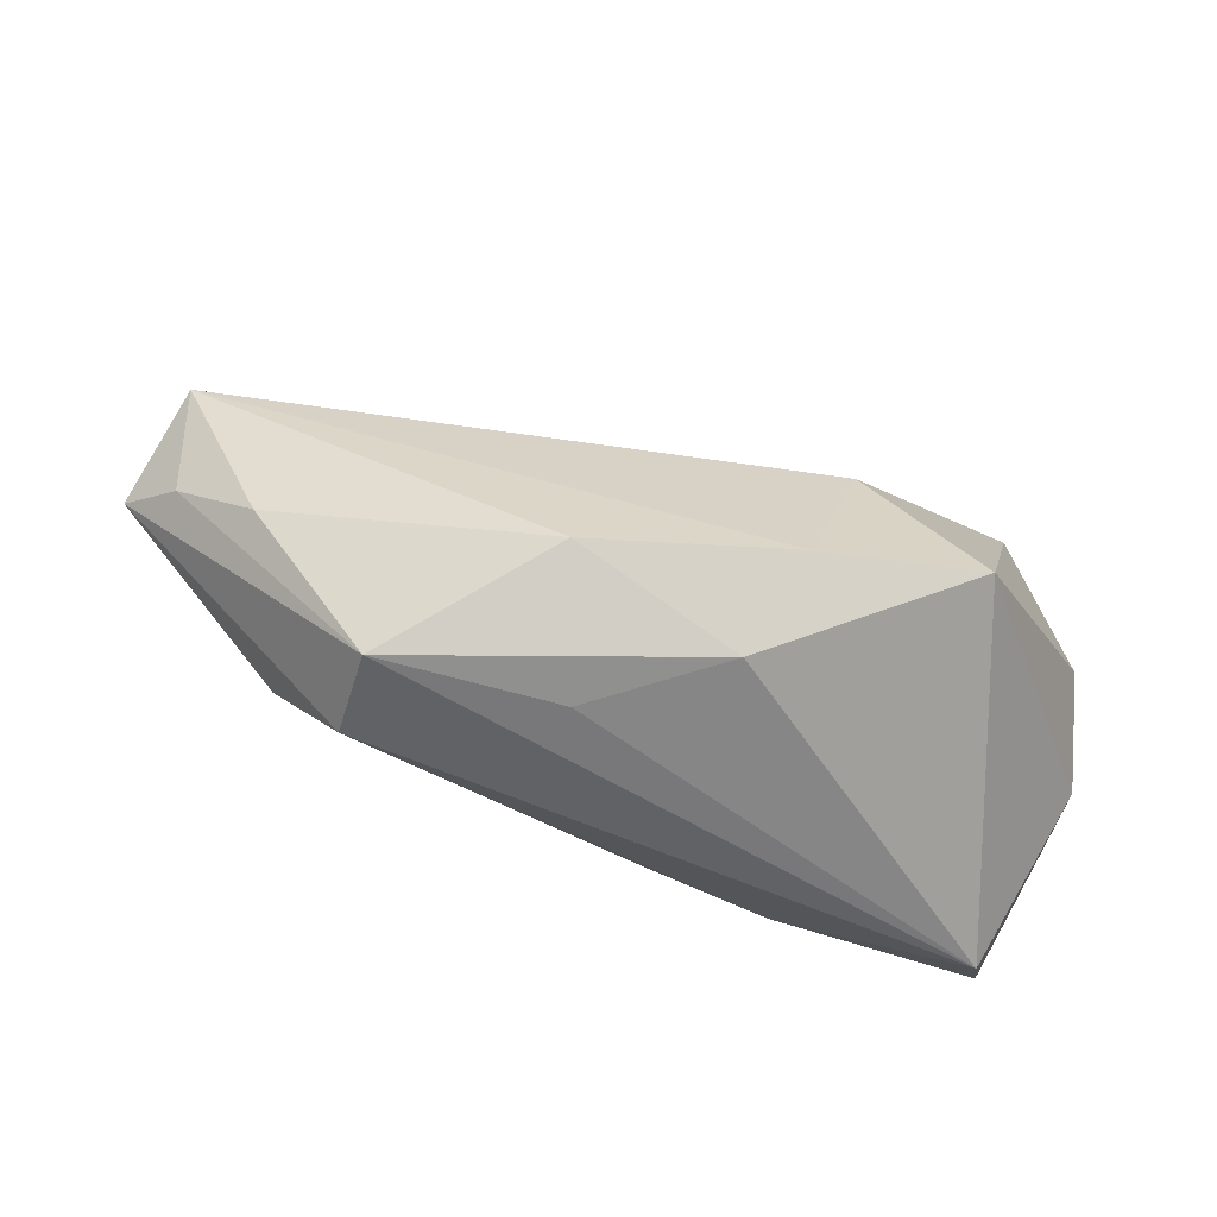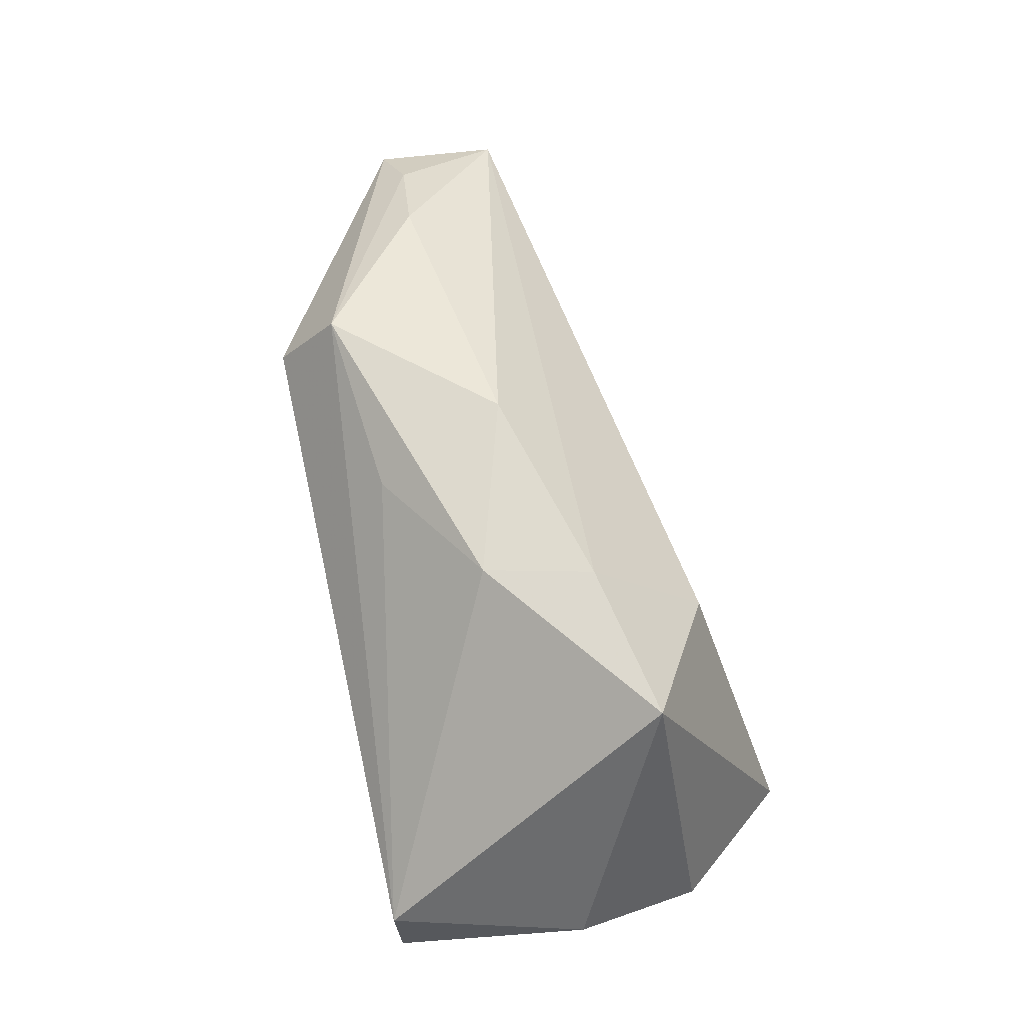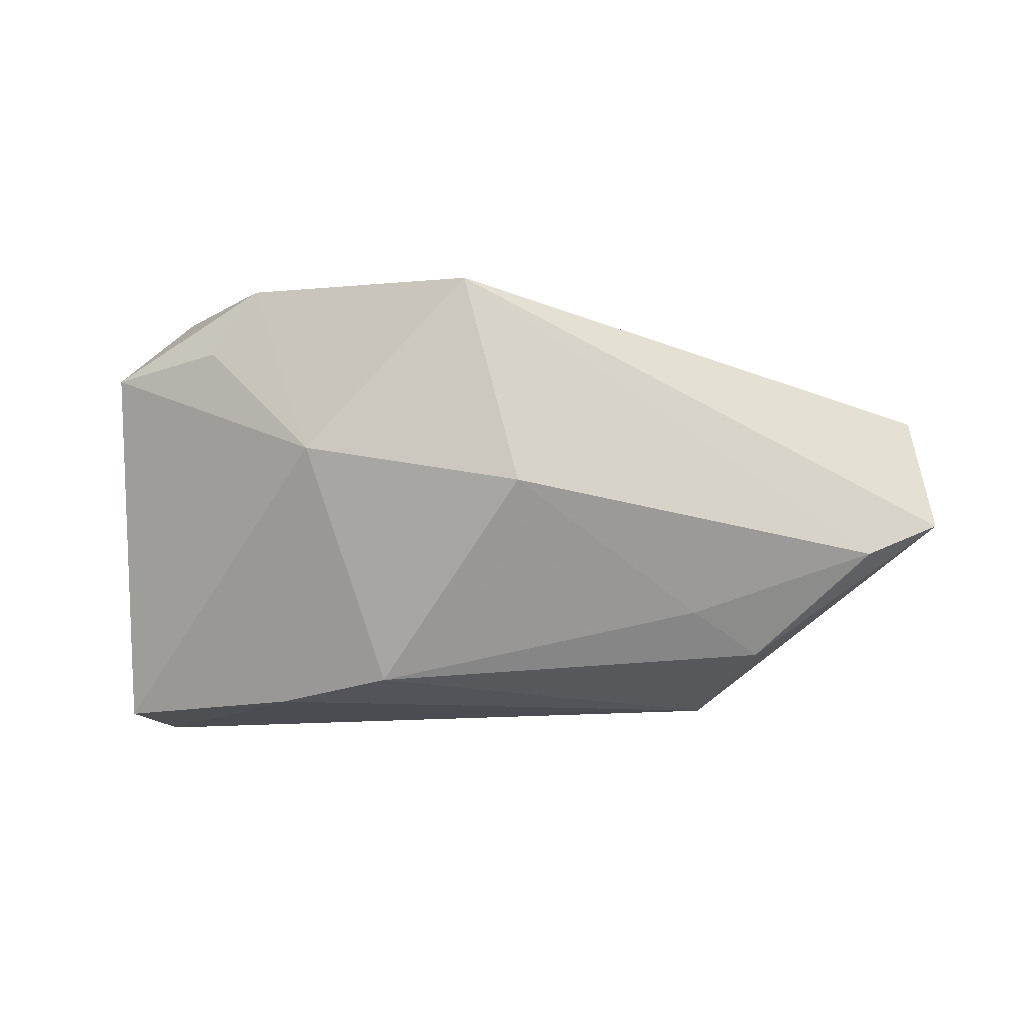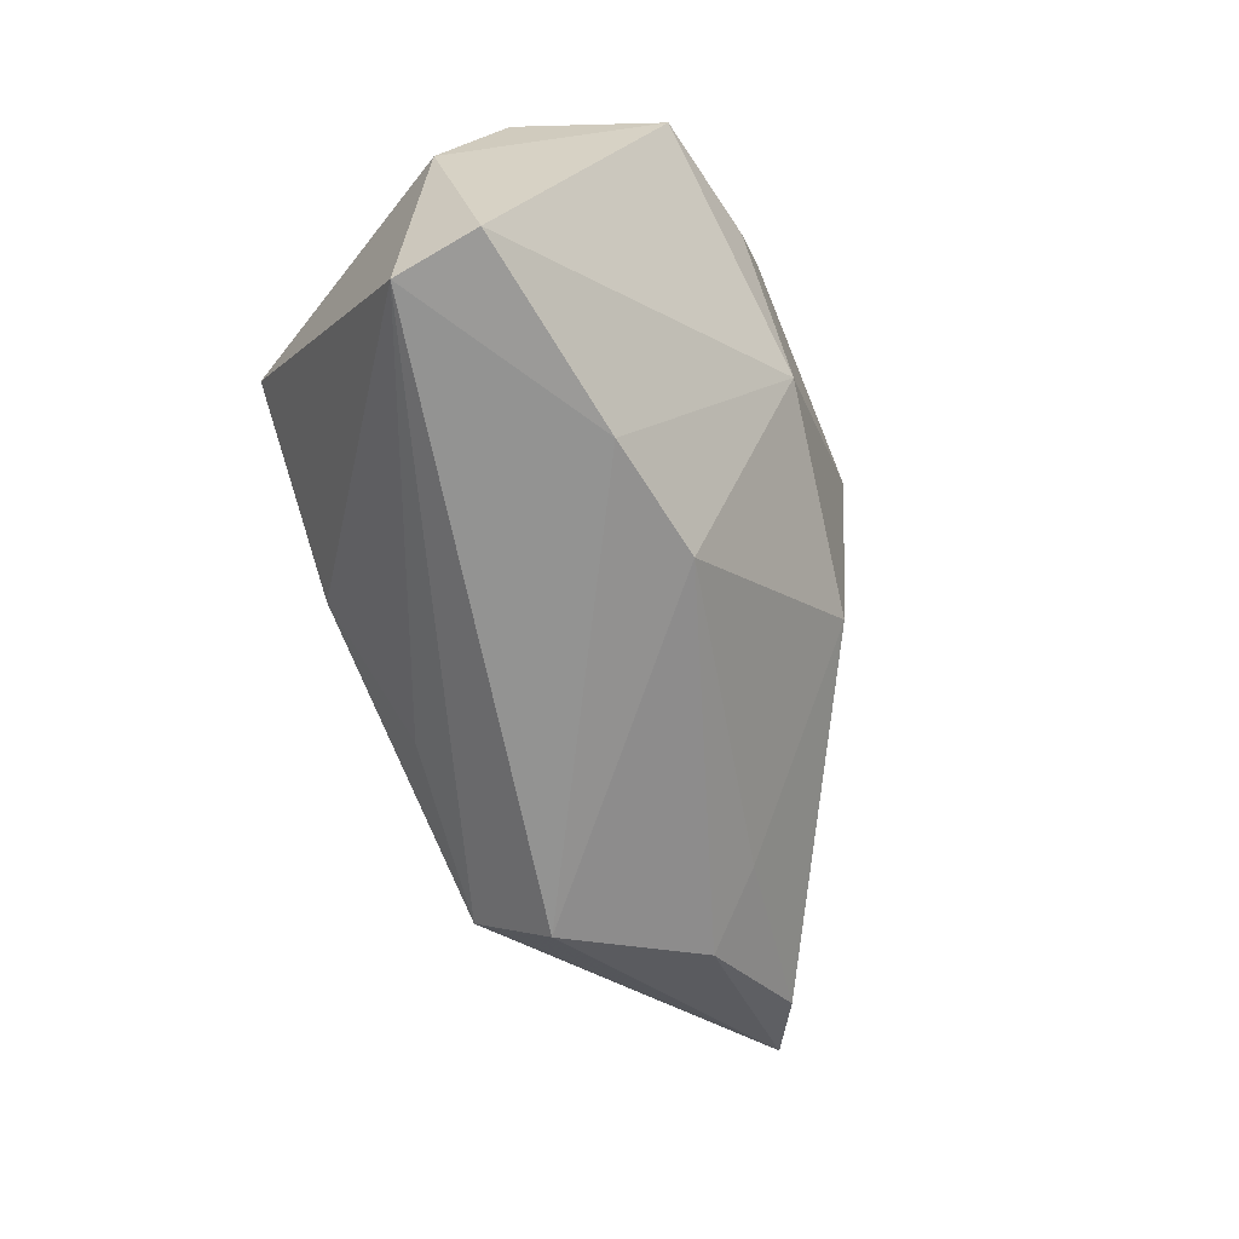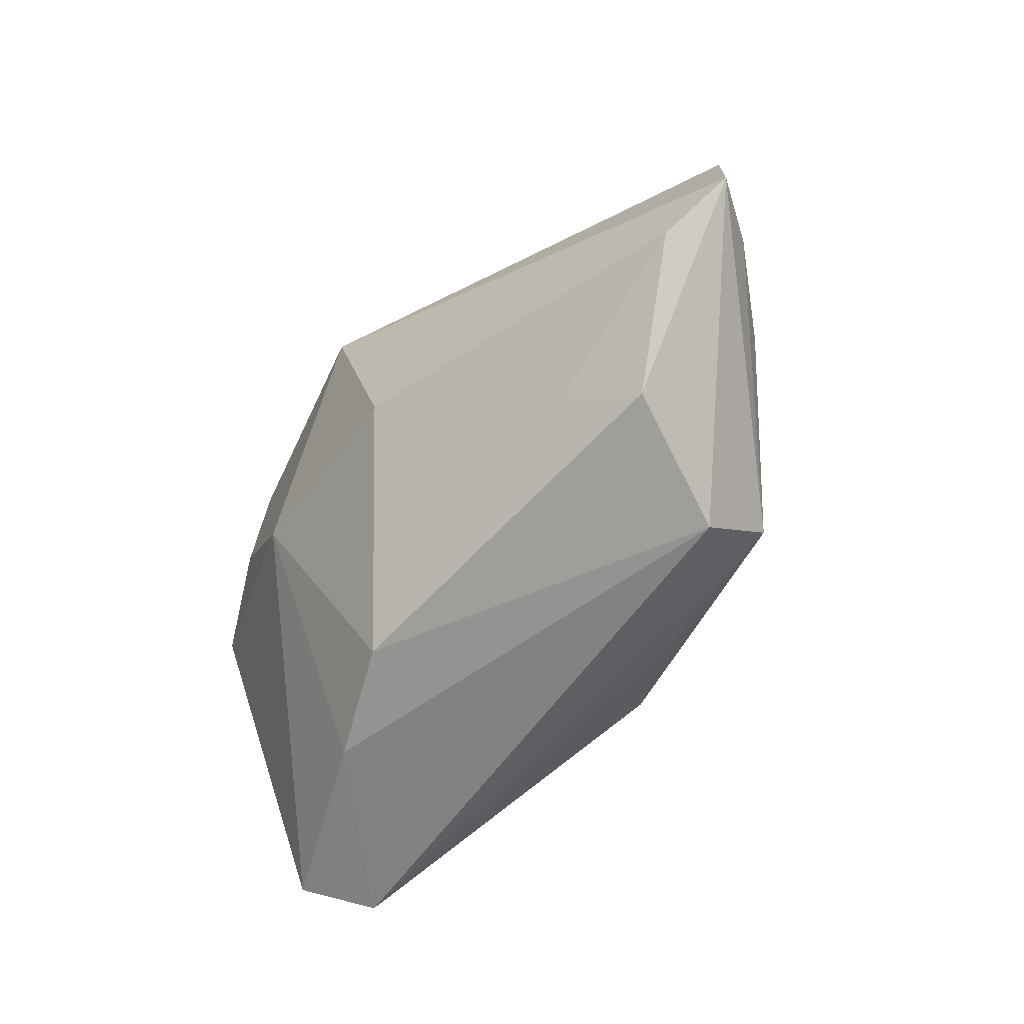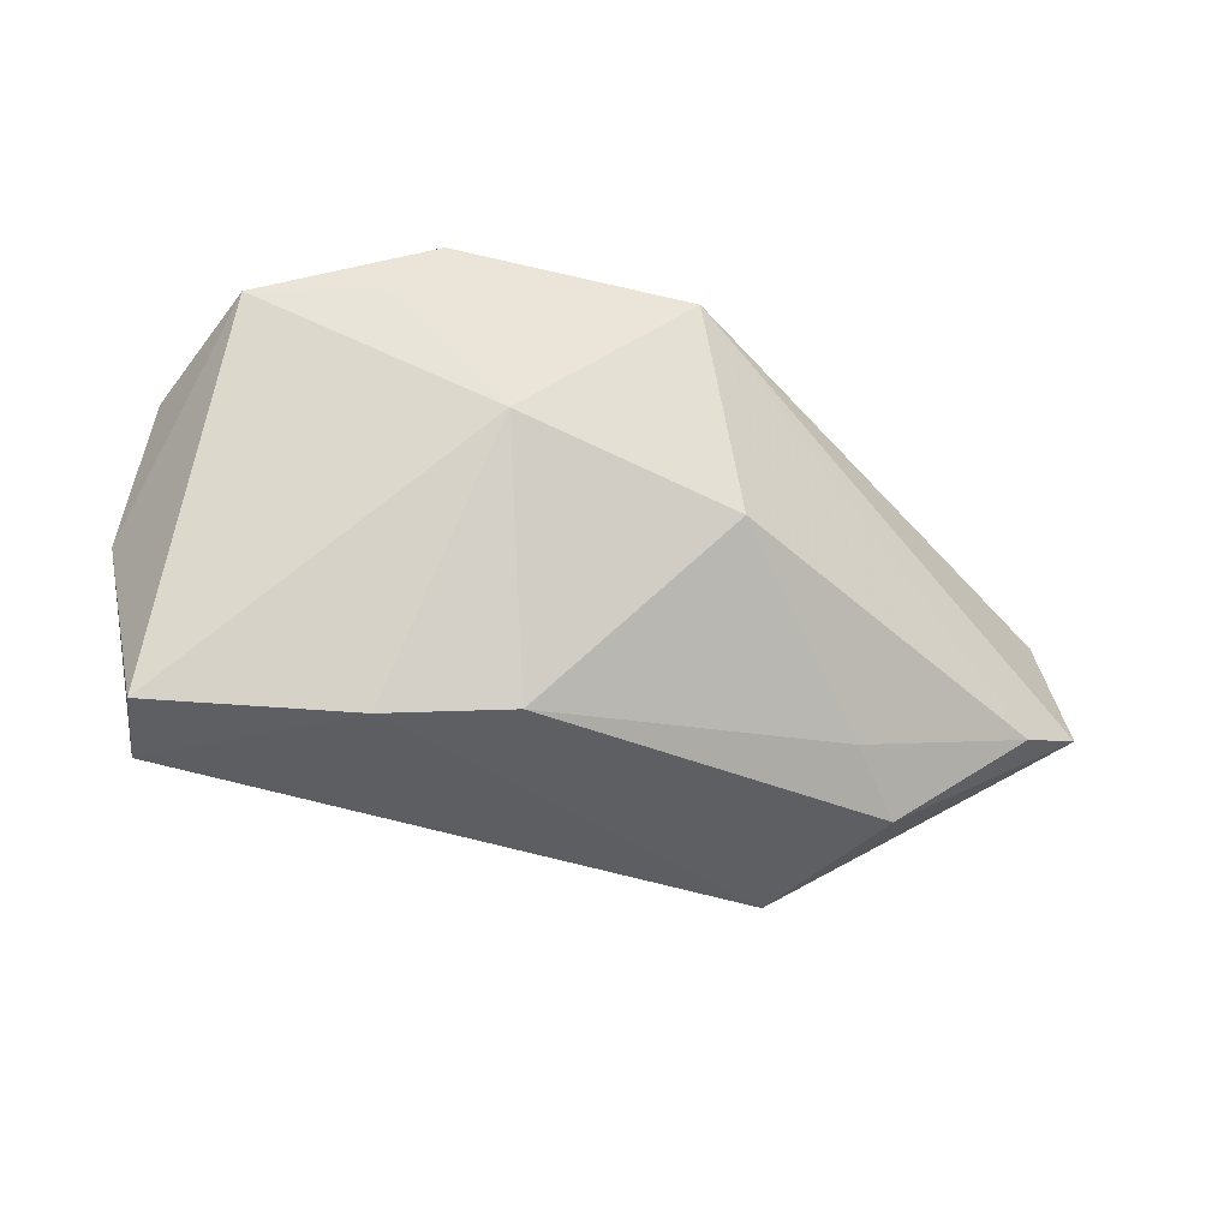
<metadata>
{"format":"obj","ext":"obj","renderer":"f3d","projection":"perspective","resolution":1024,"background":"white","views":[{"elev":75.5,"azim":-161.8,"up":"+Y"},{"elev":69.0,"azim":-102.8,"up":"+Y"},{"elev":-16.1,"azim":17.8,"up":"+Z"},{"elev":-67.5,"azim":-67.7,"up":"+Z"},{"elev":-60.4,"azim":65.2,"up":"+Z"},{"elev":-38.4,"azim":-14.1,"up":"+Z"}]}
</metadata>
<code>
v -0.008916 0.031 -0.00655
v -0.01495 0.01546 0.02265
v 0.0523 0.0183 -0.004428
v 0.0455 0.002854 -0.02223
v 0.01381 0.0313 0.0005878
v 0.01227 -0.01907 0.02505
v 0.01889 -0.02563 -0.001814
v -0.02571 -0.03044 0.01981
v -0.03667 -0.01612 0.03092
v 0.03331 0.01883 -0.02688
v 0.003531 -0.006336 0.02431
v 0.0718 0.003286 -0.005241
v -0.02132 -0.01172 -0.02777
v 0.01261 -0.03051 0.02675
v -0.04791 -0.007546 -0.0274
v 0.06853 0.005608 0.01103
v -0.01254 0.03153 0.00759
v -0.01923 -0.03051 0.02855
v -0.04963 -0.009548 0.01478
v 0.0642 0.01022 -0.00323
v -0.03296 0.03112 0.01165
v 0.06292 -0.001541 -0.009809
v -0.0422 -0.02719 0.01855
v 0.03203 0.02878 -0.01917
v 0.008012 0.02601 -0.01699
v -0.01061 -0.03051 0.004182
v -0.04642 0.003474 -0.02777
v -0.004672 -0.01436 -0.02608
v -0.05251 -0.002227 -0.002318
v 0.03856 -0.005252 -0.01731
f 19 21 29
f 9 21 19
f 16 14 12
f 15 29 27
f 27 29 21
f 12 14 22
f 14 7 22
f 22 4 12
f 26 7 14
f 23 9 19
f 19 29 23
f 23 29 15
f 15 26 23
f 23 26 8
f 14 9 18
f 18 26 14
f 8 26 18
f 18 23 8
f 9 23 18
f 12 24 20
f 20 16 12
f 21 9 2
f 1 27 21
f 1 5 24
f 10 24 12
f 12 4 10
f 10 27 24
f 24 5 3
f 3 5 16
f 3 20 24
f 16 20 3
f 16 2 11
f 11 9 14
f 11 2 9
f 24 27 25
f 25 1 24
f 27 1 25
f 17 1 21
f 5 1 17
f 21 2 17
f 16 5 17
f 17 2 16
f 30 22 7
f 4 22 30
f 7 26 28
f 28 30 7
f 4 30 28
f 28 10 4
f 14 16 6
f 6 11 14
f 16 11 6
f 13 26 15
f 13 28 26
f 15 27 13
f 10 28 13
f 27 10 13

</code>
